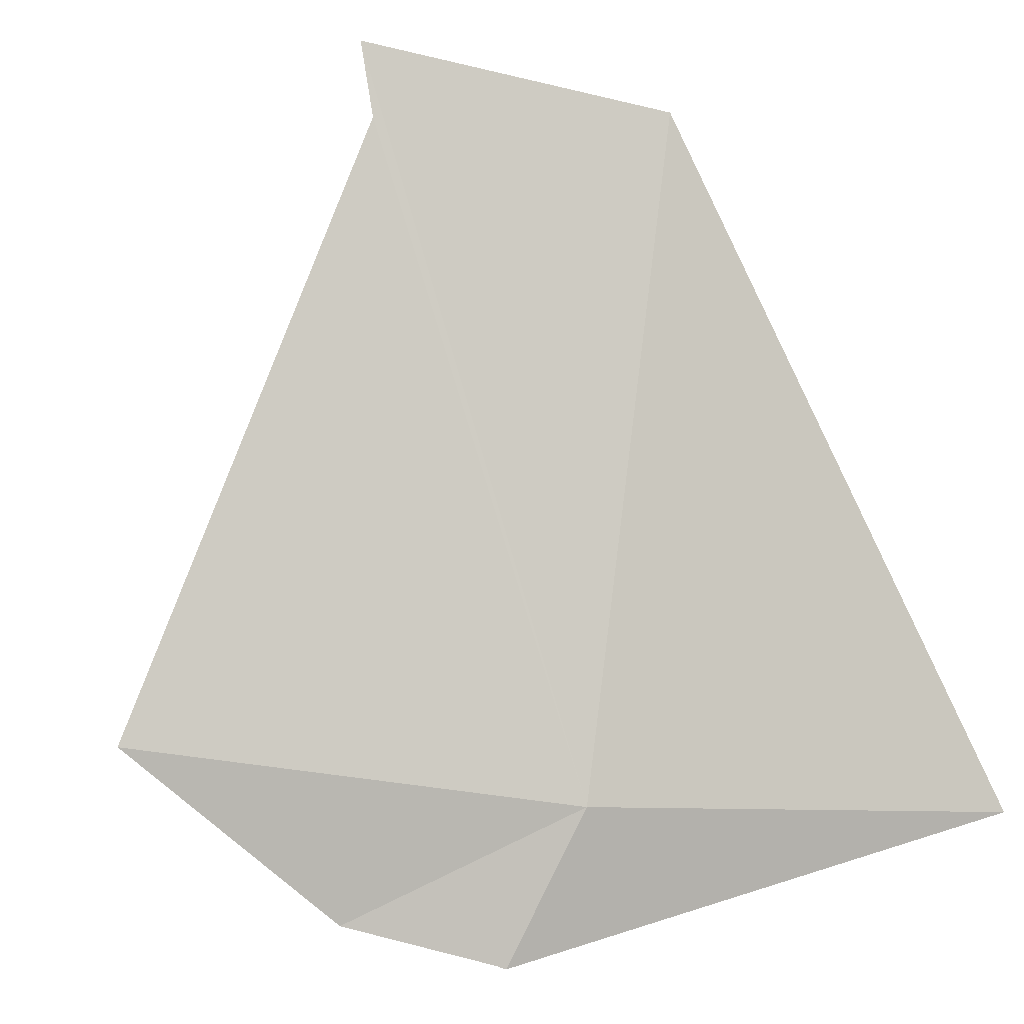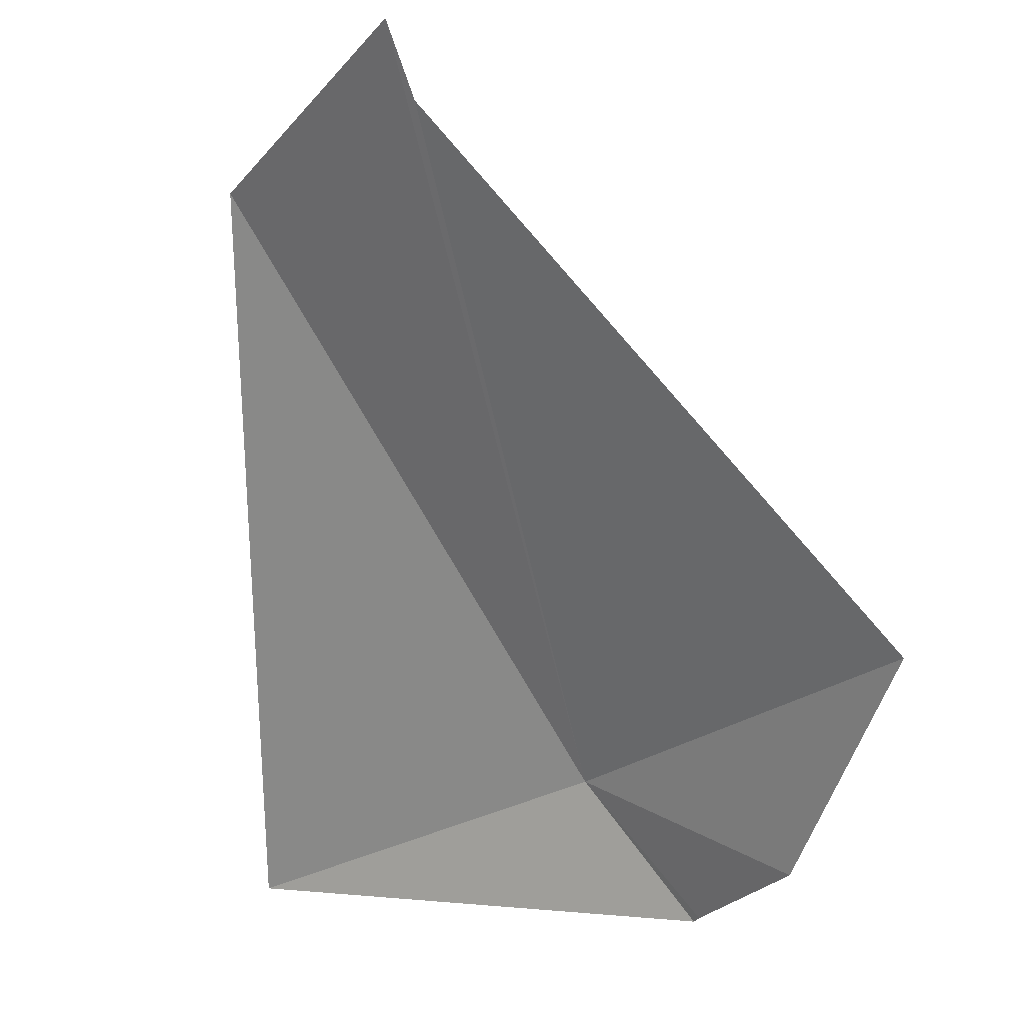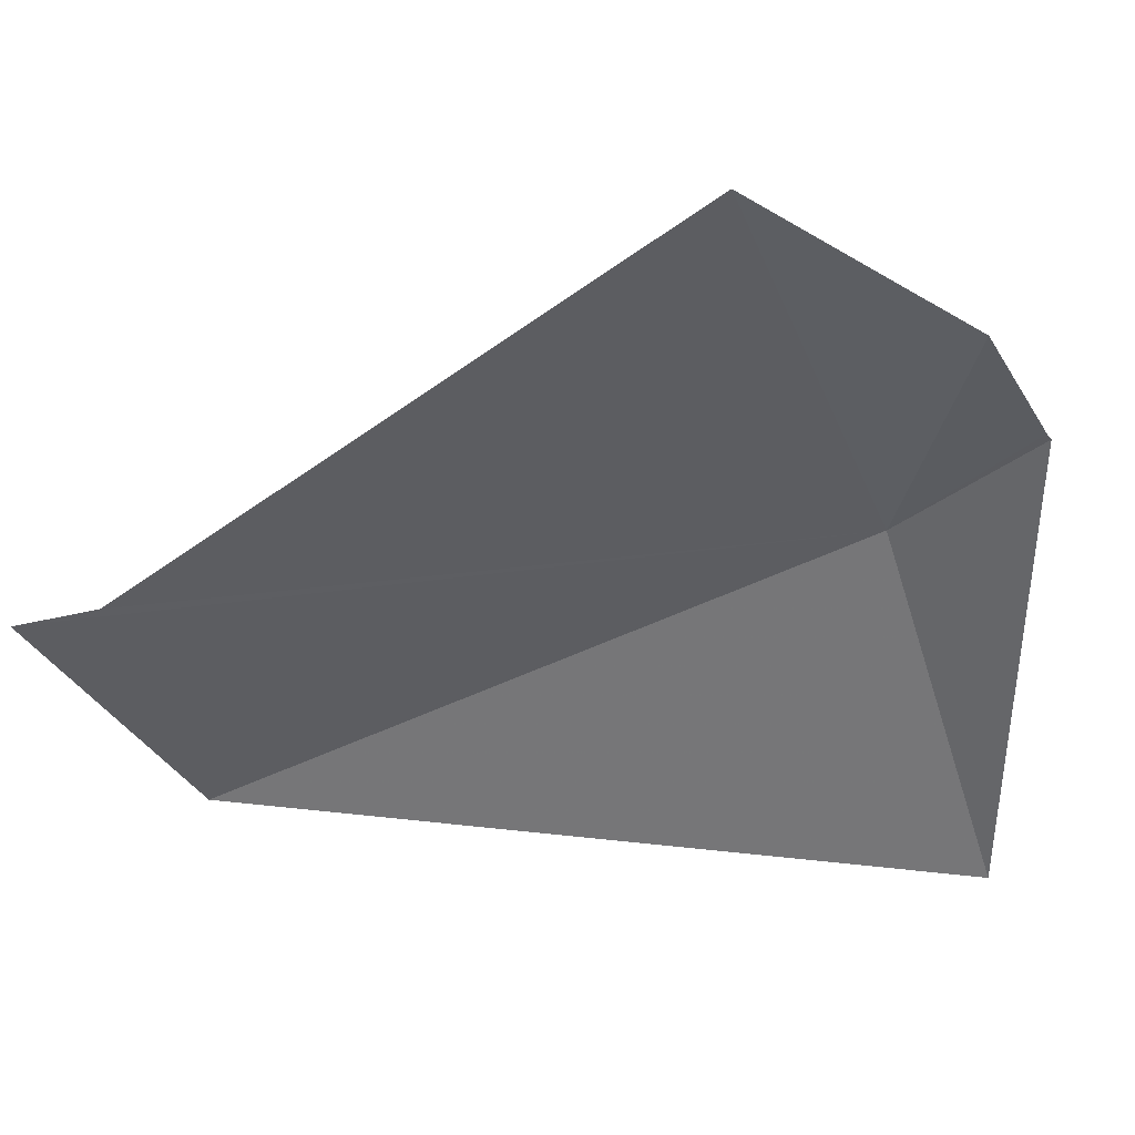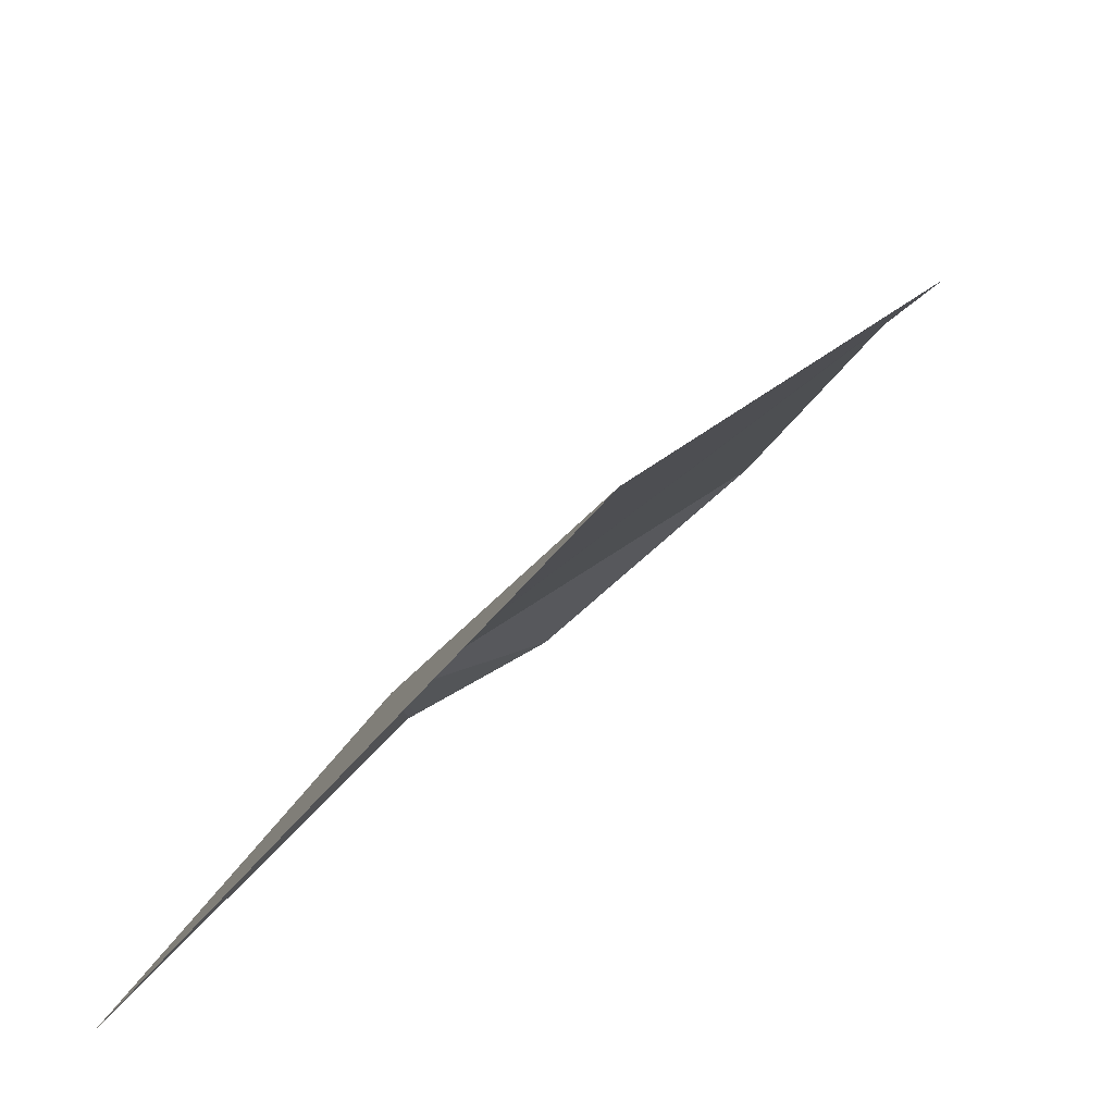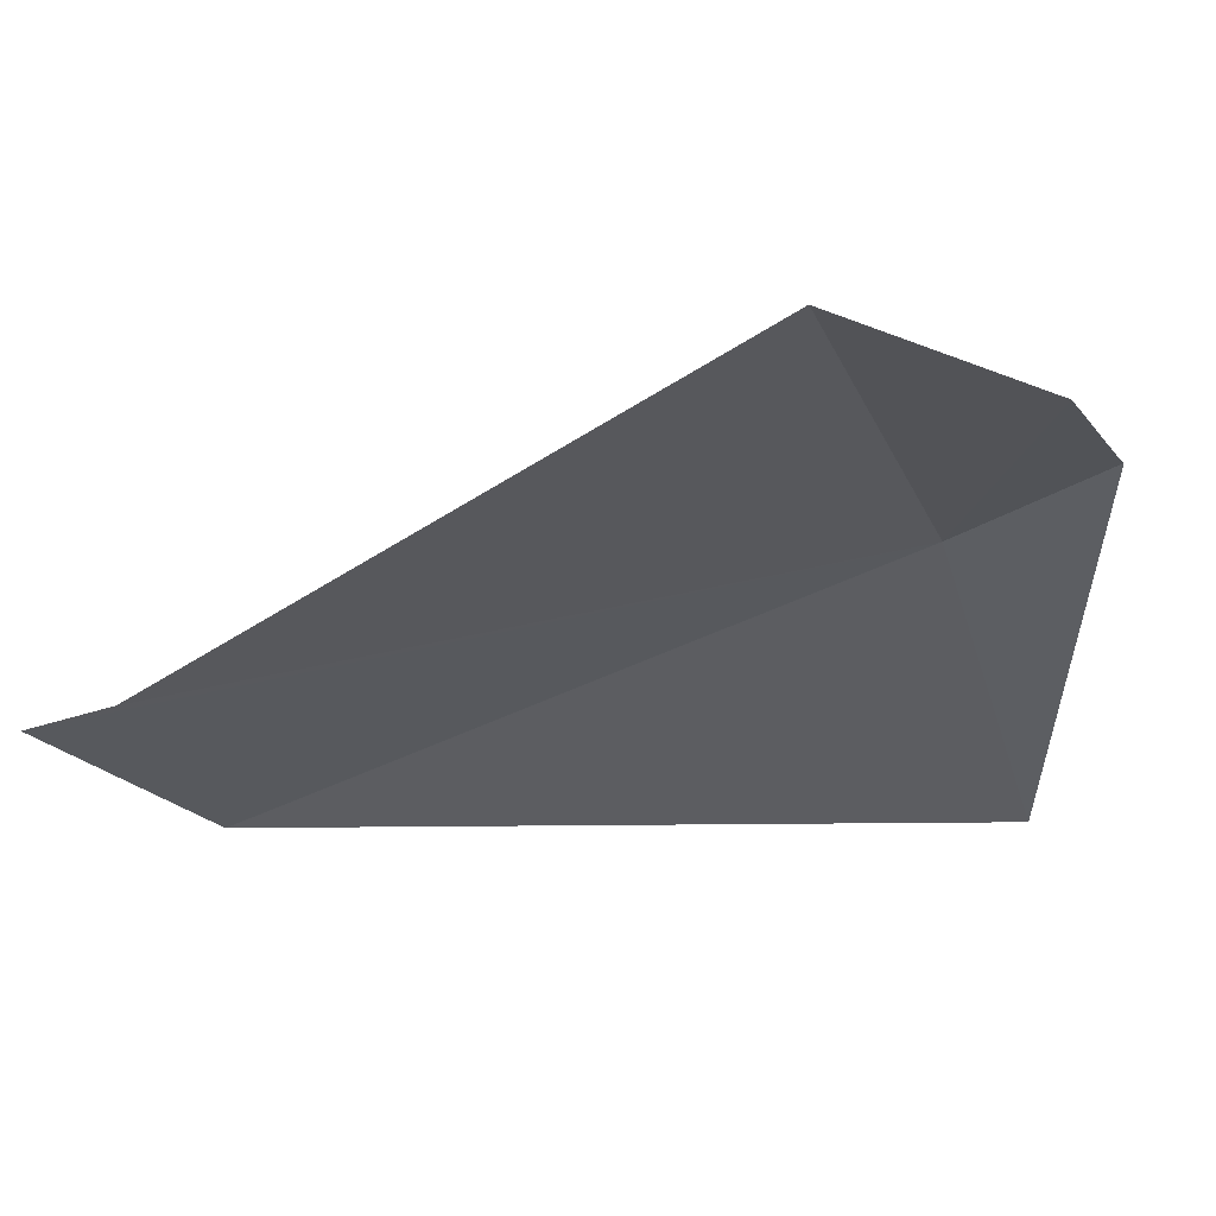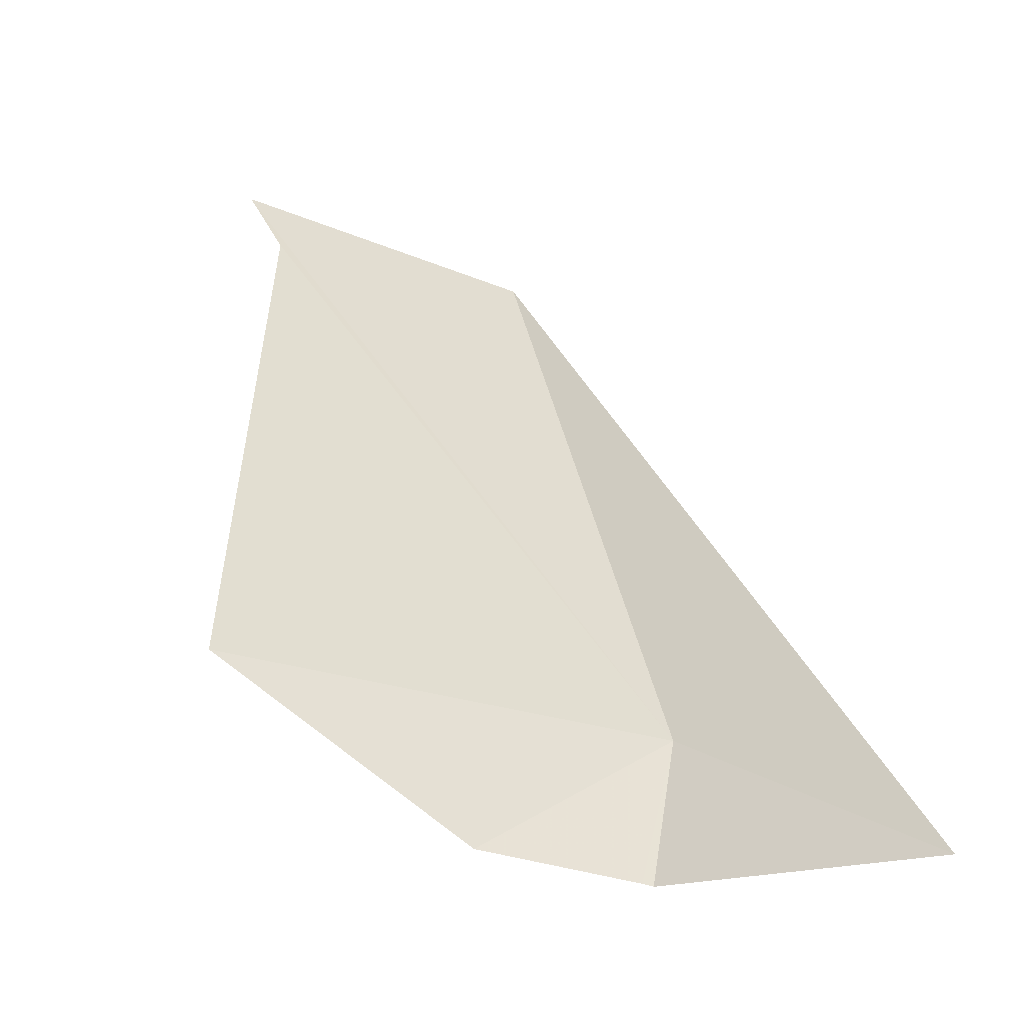
<metadata>
{"format":"obj","ext":"obj","renderer":"f3d","projection":"perspective","resolution":1024,"background":"white","views":[{"elev":30.5,"azim":-120.7,"up":"+Z"},{"elev":-15.9,"azim":108.9,"up":"+Z"},{"elev":22.3,"azim":117.6,"up":"+Y"},{"elev":41.9,"azim":16.3,"up":"+Z"},{"elev":37.2,"azim":112.5,"up":"+Y"},{"elev":-13.5,"azim":-154.0,"up":"+Z"}]}
</metadata>
<code>
v -208.7 -3.316 96.56
v -207.5 -3.368 98.04
v -208 -2.32 96.68
v -207.4 -3.4 98.21
v -208.5 -2.71 96.25
v -208.8 -3.038 96.18
v -208.8 -3.018 96.19
v -207.9 -4.046 98.05
v -209.1 -4.412 96.37
f 1 4 2
f 1 7 6
f 1 5 7
f 1 8 4
f 1 9 8
f 1 2 3
f 1 3 5
f 1 6 9

</code>
